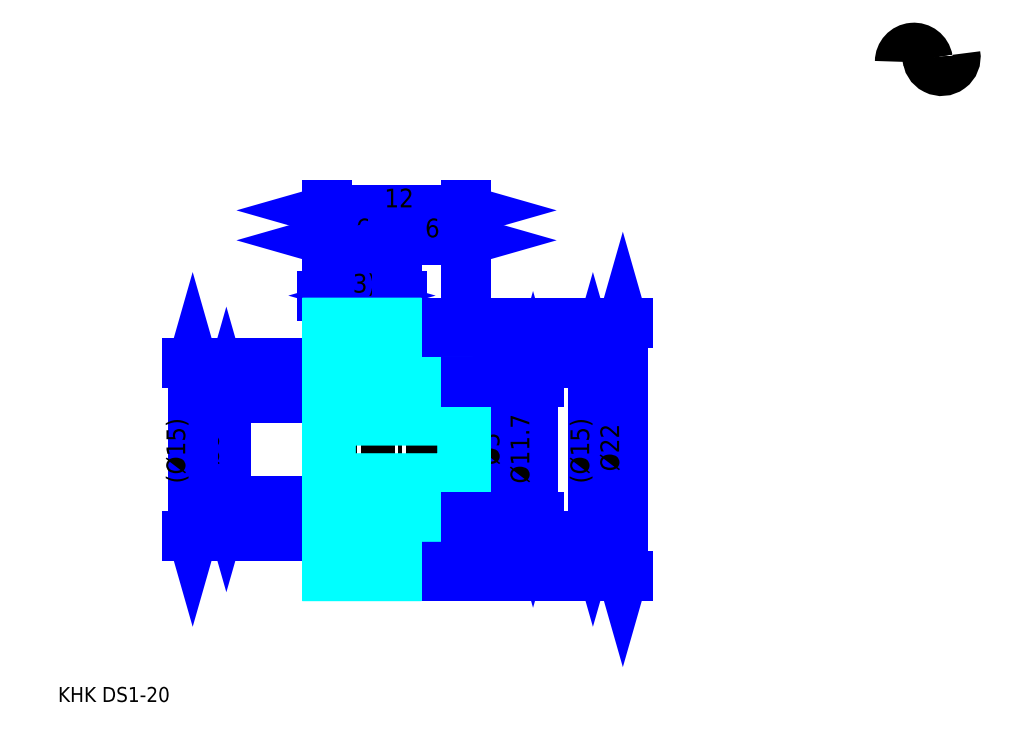
<metadata>
{"format":"dxf","ext":"dxf","renderer":"ezdxf+matplotlib","layout":"modelspace","background":"white","min_lineweight":24,"dpi":150}
</metadata>
<code>
0
SECTION
2
ENTITIES
0
TEXT
8
0
10
3.247
20
3.571
40
1.299
41
1
1
KHK DS1-20
7
KANJI
50
0
51
0
0
TEXT
8
0
10
3.247
20
1.623
40
1.299
41
1
1

7
KANJI
50
0
51
0
0
TEXT
8
0
10
3.247
20
58.44
40
1.461
41
1
1

7
KANJI
50
0
51
0
0
ARC
8
0
10
77.51
20
59.12
40
1.217
50
10
51
180
0
ARC
8
0
10
79.91
20
59.54
40
1.217
50
180
51
10
0
LINE
8
0
10
17.86
20
20.99
11
17.86
21
29.99
0
POLYLINE
8
0
66
     1
70
     2
0
VERTEX
8
0
10
17.53
20
22.12
0
VERTEX
8
0
10
17.86
20
20.99
0
VERTEX
8
0
10
18.18
20
22.12
0
SEQEND
0
POLYLINE
8
0
66
     1
70
     2
0
VERTEX
8
0
10
18.18
20
28.85
0
VERTEX
8
0
10
17.86
20
29.99
0
VERTEX
8
0
10
17.53
20
28.85
0
SEQEND
0
LINE
8
0
10
26.62
20
20.99
11
17.37
21
20.99
0
LINE
8
0
10
26.62
20
29.99
11
17.37
21
29.99
0
TEXT
8
0
10
17.21
20
24.11
40
1.623
41
1
1
%%c9
7
KANJI
50
90
51
0
0
LINE
8
0
10
14.93
20
17.99
11
14.93
21
32.99
0
POLYLINE
8
0
66
     1
70
     2
0
VERTEX
8
0
10
14.61
20
19.12
0
VERTEX
8
0
10
14.93
20
17.99
0
VERTEX
8
0
10
15.26
20
19.12
0
SEQEND
0
POLYLINE
8
0
66
     1
70
     2
0
VERTEX
8
0
10
15.26
20
31.85
0
VERTEX
8
0
10
14.93
20
32.99
0
VERTEX
8
0
10
14.61
20
31.85
0
SEQEND
0
LINE
8
0
10
26.62
20
17.99
11
14.45
21
17.99
0
LINE
8
0
10
26.62
20
32.99
11
14.45
21
32.99
0
TEXT
8
0
10
14.28
20
22.52
40
1.623
41
1
1
(%%c15)
7
KANJI
50
90
51
0
0
LINE
8
0
10
49.66
20
32.99
11
49.66
21
17.99
0
POLYLINE
8
0
66
     1
70
     2
0
VERTEX
8
0
10
49.98
20
31.85
0
VERTEX
8
0
10
49.66
20
32.99
0
VERTEX
8
0
10
49.34
20
31.85
0
SEQEND
0
POLYLINE
8
0
66
     1
70
     2
0
VERTEX
8
0
10
49.34
20
19.12
0
VERTEX
8
0
10
49.66
20
17.99
0
VERTEX
8
0
10
49.98
20
19.12
0
SEQEND
0
LINE
8
0
10
38.62
20
32.99
11
50.15
21
32.99
0
LINE
8
0
10
38.62
20
17.99
11
50.15
21
17.99
0
TEXT
8
0
10
49.34
20
22.52
40
1.623
41
1
1
(%%c15)
7
KANJI
50
90
51
0
0
LINE
8
0
10
52.26
20
36.49
11
52.26
21
14.49
0
POLYLINE
8
0
66
     1
70
     2
0
VERTEX
8
0
10
52.58
20
35.35
0
VERTEX
8
0
10
52.26
20
36.49
0
VERTEX
8
0
10
51.93
20
35.35
0
SEQEND
0
POLYLINE
8
0
66
     1
70
     2
0
VERTEX
8
0
10
51.93
20
15.62
0
VERTEX
8
0
10
52.26
20
14.49
0
VERTEX
8
0
10
52.58
20
15.62
0
SEQEND
0
LINE
8
0
10
38.62
20
36.49
11
52.74
21
36.49
0
LINE
8
0
10
38.62
20
14.49
11
52.74
21
14.49
0
TEXT
8
0
10
51.93
20
23.58
40
1.623
41
1
1
%%c22
7
KANJI
50
90
51
0
0
LINE
8
0
10
33.07
20
38.83
11
26.17
21
38.83
0
POLYLINE
8
0
66
     1
70
     2
0
VERTEX
8
0
10
26.99
20
38.5
0
VERTEX
8
0
10
28.12
20
38.83
0
VERTEX
8
0
10
26.99
20
39.15
0
SEQEND
0
POLYLINE
8
0
66
     1
70
     2
0
VERTEX
8
0
10
32.26
20
39.15
0
VERTEX
8
0
10
31.12
20
38.83
0
VERTEX
8
0
10
32.26
20
38.5
0
SEQEND
0
LINE
8
0
10
28.12
20
32.99
11
28.12
21
39.32
0
LINE
8
0
10
31.12
20
32.99
11
31.12
21
39.32
0
TEXT
8
0
10
28.04
20
39.09
40
1.623
41
1
1
(3)
7
KANJI
50
0
51
0
0
LINE
8
DASHDOT
10
25.65
20
35.49
11
33.6
21
35.49
0
LINE
8
DASHDOT
10
25.65
20
15.49
11
33.6
21
15.49
0
LINE
8
DASHDOT
10
25.65
20
25.49
11
39.6
21
25.49
0
LINE
8
0
10
31.12
20
32.99
11
31.12
21
36.49
0
LINE
8
0
10
26.62
20
34.24
11
32.62
21
34.24
0
LINE
8
0
10
26.62
20
16.74
11
32.62
21
16.74
0
POLYLINE
8
0
66
     1
70
     2
0
VERTEX
8
0
10
26.62
20
32.99
0
VERTEX
8
0
10
28.12
20
32.99
0
VERTEX
8
0
10
28.12
20
29.99
0
VERTEX
8
0
10
26.62
20
29.99
0
SEQEND
0
POLYLINE
8
0
66
     1
70
     2
0
VERTEX
8
0
10
26.62
20
20.99
0
VERTEX
8
0
10
28.12
20
20.99
0
VERTEX
8
0
10
28.12
20
17.99
0
VERTEX
8
0
10
26.62
20
17.99
0
SEQEND
0
POLYLINE
8
0
66
     1
70
     2
0
VERTEX
8
0
10
38.62
20
28.29
0
VERTEX
8
0
10
38.32
20
27.99
0
VERTEX
8
0
10
26.92
20
27.99
0
VERTEX
8
0
10
26.62
20
28.29
0
VERTEX
8
0
10
26.92
20
27.99
0
VERTEX
8
0
10
26.92
20
22.99
0
SEQEND
0
POLYLINE
8
0
66
     1
70
     2
0
VERTEX
8
0
10
26.62
20
22.69
0
VERTEX
8
0
10
26.92
20
22.99
0
VERTEX
8
0
10
38.32
20
22.99
0
VERTEX
8
0
10
38.62
20
22.69
0
VERTEX
8
0
10
38.32
20
22.99
0
VERTEX
8
0
10
38.32
20
27.99
0
SEQEND
0
LINE
8
0
10
32.62
20
14.49
11
38.62
21
14.49
0
LINE
8
0
10
32.62
20
17.99
11
38.62
21
17.99
0
LINE
8
0
10
32.62
20
32.99
11
38.62
21
32.99
0
LINE
8
0
10
32.62
20
36.49
11
38.62
21
36.49
0
LINE
8
0
10
38.62
20
31.04
11
38.62
21
36.49
0
LINE
8
0
10
26.62
20
46.23
11
38.62
21
46.23
0
POLYLINE
8
0
66
     1
70
     2
0
VERTEX
8
0
10
27.76
20
46.55
0
VERTEX
8
0
10
26.62
20
46.23
0
VERTEX
8
0
10
27.76
20
45.9
0
SEQEND
0
POLYLINE
8
0
66
     1
70
     2
0
VERTEX
8
0
10
37.49
20
45.9
0
VERTEX
8
0
10
38.62
20
46.23
0
VERTEX
8
0
10
37.49
20
46.55
0
SEQEND
0
LINE
8
0
10
26.62
20
36.49
11
26.62
21
46.71
0
LINE
8
0
10
38.62
20
36.49
11
38.62
21
46.71
0
TEXT
8
0
10
31.57
20
46.49
40
1.623
41
1
1
12
7
KANJI
50
0
51
0
0
LINE
8
0
10
26.62
20
43.63
11
32.62
21
43.63
0
POLYLINE
8
0
66
     1
70
     2
0
VERTEX
8
0
10
27.76
20
43.95
0
VERTEX
8
0
10
26.62
20
43.63
0
VERTEX
8
0
10
27.76
20
43.3
0
SEQEND
0
POLYLINE
8
0
66
     1
70
     2
0
VERTEX
8
0
10
31.49
20
43.3
0
VERTEX
8
0
10
32.62
20
43.63
0
VERTEX
8
0
10
31.49
20
43.95
0
SEQEND
0
LINE
8
0
10
32.62
20
36.49
11
32.62
21
44.12
0
TEXT
8
0
10
29.09
20
43.89
40
1.623
41
1
1
6
7
KANJI
50
0
51
0
0
LINE
8
0
10
32.62
20
43.63
11
38.62
21
43.63
0
POLYLINE
8
0
66
     1
70
     2
0
VERTEX
8
0
10
33.76
20
43.95
0
VERTEX
8
0
10
32.62
20
43.63
0
VERTEX
8
0
10
33.76
20
43.3
0
SEQEND
0
POLYLINE
8
0
66
     1
70
     2
0
VERTEX
8
0
10
37.49
20
43.3
0
VERTEX
8
0
10
38.62
20
43.63
0
VERTEX
8
0
10
37.49
20
43.95
0
SEQEND
0
TEXT
8
0
10
35.09
20
43.89
40
1.623
41
1
1
6
7
KANJI
50
0
51
0
0
LINE
8
0
10
41.87
20
27.99
11
41.87
21
22.99
0
POLYLINE
8
0
66
     1
70
     2
0
VERTEX
8
0
10
42.19
20
26.85
0
VERTEX
8
0
10
41.87
20
27.99
0
VERTEX
8
0
10
41.54
20
26.85
0
SEQEND
0
POLYLINE
8
0
66
     1
70
     2
0
VERTEX
8
0
10
41.54
20
24.12
0
VERTEX
8
0
10
41.87
20
22.99
0
VERTEX
8
0
10
42.19
20
24.12
0
SEQEND
0
LINE
8
0
10
38.62
20
27.99
11
42.36
21
27.99
0
LINE
8
0
10
38.62
20
22.99
11
42.36
21
22.99
0
TEXT
8
0
10
41.54
20
24.11
40
1.623
41
1
1
%%c5
7
KANJI
50
90
51
0
0
POLYLINE
8
0
66
     1
70
     2
0
VERTEX
8
0
10
26.62
20
22.99
0
VERTEX
8
0
10
26.62
20
14.49
0
VERTEX
8
0
10
32.62
20
14.49
0
VERTEX
8
0
10
32.62
20
19.64
0
VERTEX
8
0
10
38.32
20
19.64
0
VERTEX
8
0
10
38.62
20
19.94
0
VERTEX
8
0
10
38.62
20
31.04
0
VERTEX
8
0
10
38.32
20
31.34
0
VERTEX
8
0
10
32.62
20
31.34
0
VERTEX
8
0
10
32.62
20
36.49
0
VERTEX
8
0
10
26.62
20
36.49
0
VERTEX
8
0
10
26.62
20
22.99
0
SEQEND
0
POLYLINE
8
0
66
     1
70
     2
0
VERTEX
8
0
10
26.62
20
22.99
0
VERTEX
8
0
10
26.62
20
14.49
0
VERTEX
8
0
10
32.62
20
14.49
0
VERTEX
8
0
10
32.62
20
19.64
0
SEQEND
0
POLYLINE
8
0
66
     1
70
     2
0
VERTEX
8
0
10
38.62
20
19.94
0
VERTEX
8
0
10
38.62
20
31.04
0
SEQEND
0
POLYLINE
8
0
66
     1
70
     2
0
VERTEX
8
0
10
32.62
20
31.34
0
VERTEX
8
0
10
32.62
20
36.49
0
VERTEX
8
0
10
26.62
20
36.49
0
VERTEX
8
0
10
26.62
20
22.99
0
SEQEND
0
POLYLINE
8
0
66
     1
70
     2
0
VERTEX
8
0
10
32.62
20
17.99
0
VERTEX
8
0
10
31.12
20
17.99
0
VERTEX
8
0
10
31.12
20
19.64
0
VERTEX
8
0
10
32.62
20
19.64
0
SEQEND
0
POLYLINE
8
0
66
     1
70
     2
0
VERTEX
8
0
10
32.62
20
31.34
0
VERTEX
8
0
10
31.12
20
31.34
0
VERTEX
8
0
10
31.12
20
32.99
0
VERTEX
8
0
10
32.62
20
32.99
0
SEQEND
0
LINE
8
0
10
44.47
20
31.34
11
44.47
21
19.64
0
POLYLINE
8
0
66
     1
70
     2
0
VERTEX
8
0
10
44.79
20
30.2
0
VERTEX
8
0
10
44.47
20
31.34
0
VERTEX
8
0
10
44.14
20
30.2
0
SEQEND
0
POLYLINE
8
0
66
     1
70
     2
0
VERTEX
8
0
10
44.14
20
20.77
0
VERTEX
8
0
10
44.47
20
19.64
0
VERTEX
8
0
10
44.79
20
20.77
0
SEQEND
0
LINE
8
0
10
38.62
20
31.34
11
44.95
21
31.34
0
LINE
8
0
10
38.62
20
19.64
11
44.95
21
19.64
0
TEXT
8
0
10
44.14
20
22.52
40
1.623
41
1
1
%%c11.7
7
KANJI
50
90
51
0
0
ENDSEC
0
EOF

</code>
